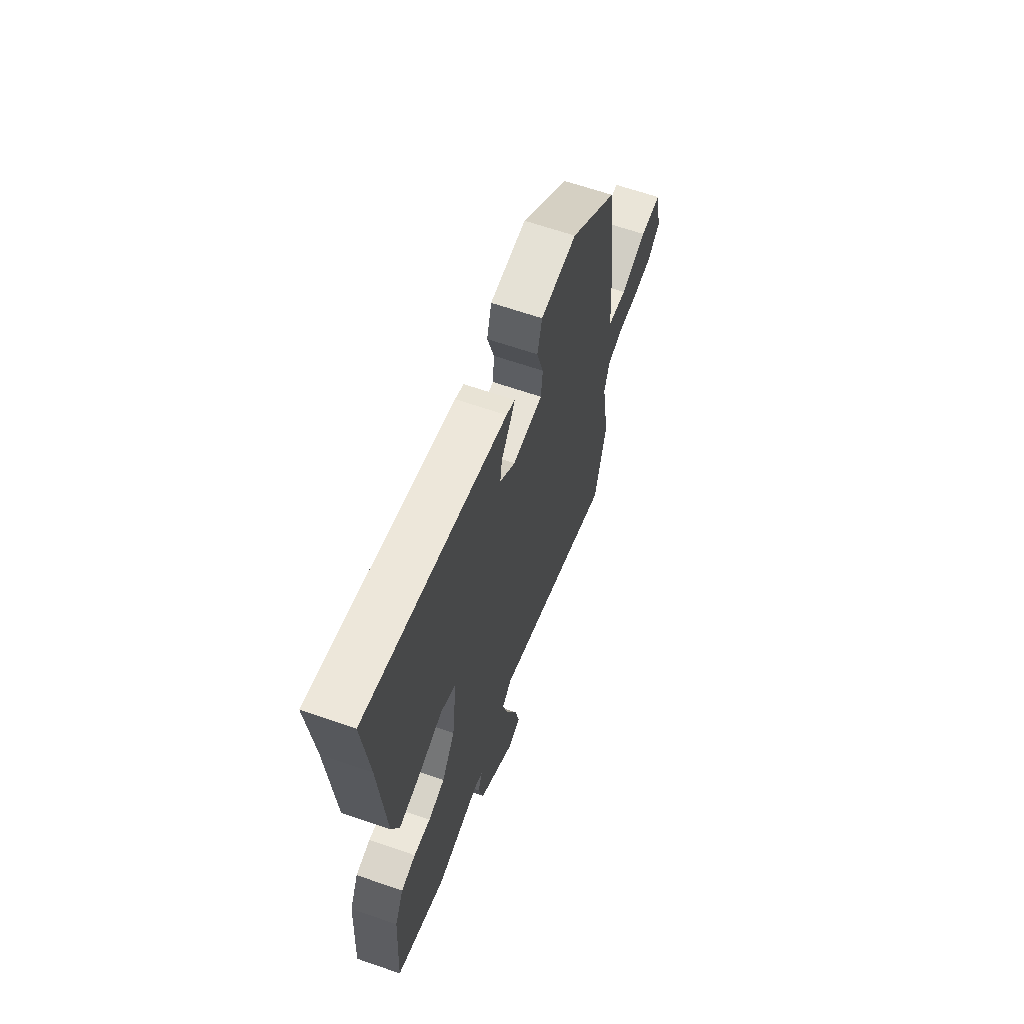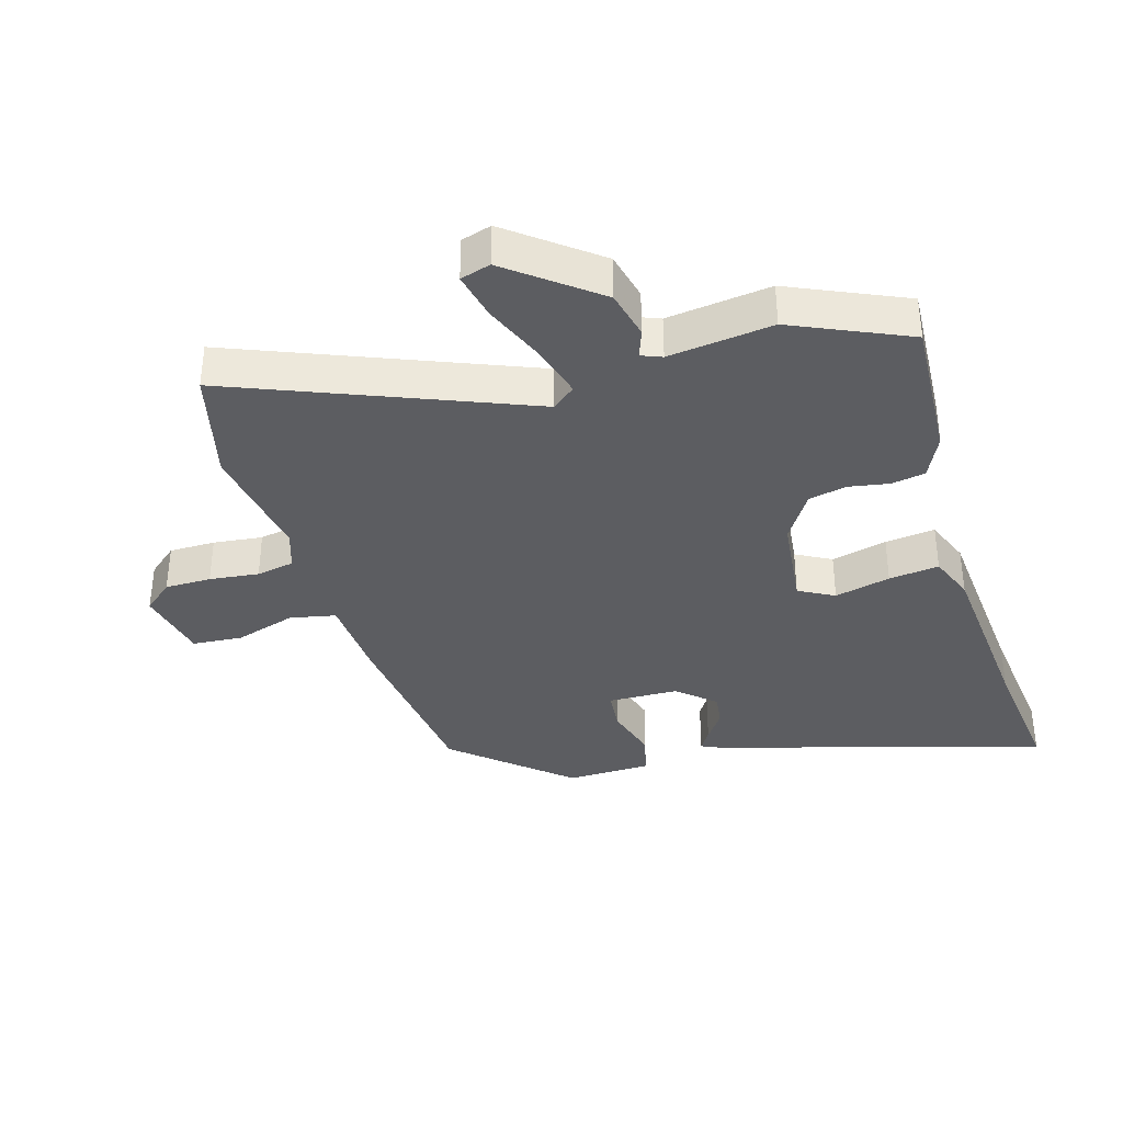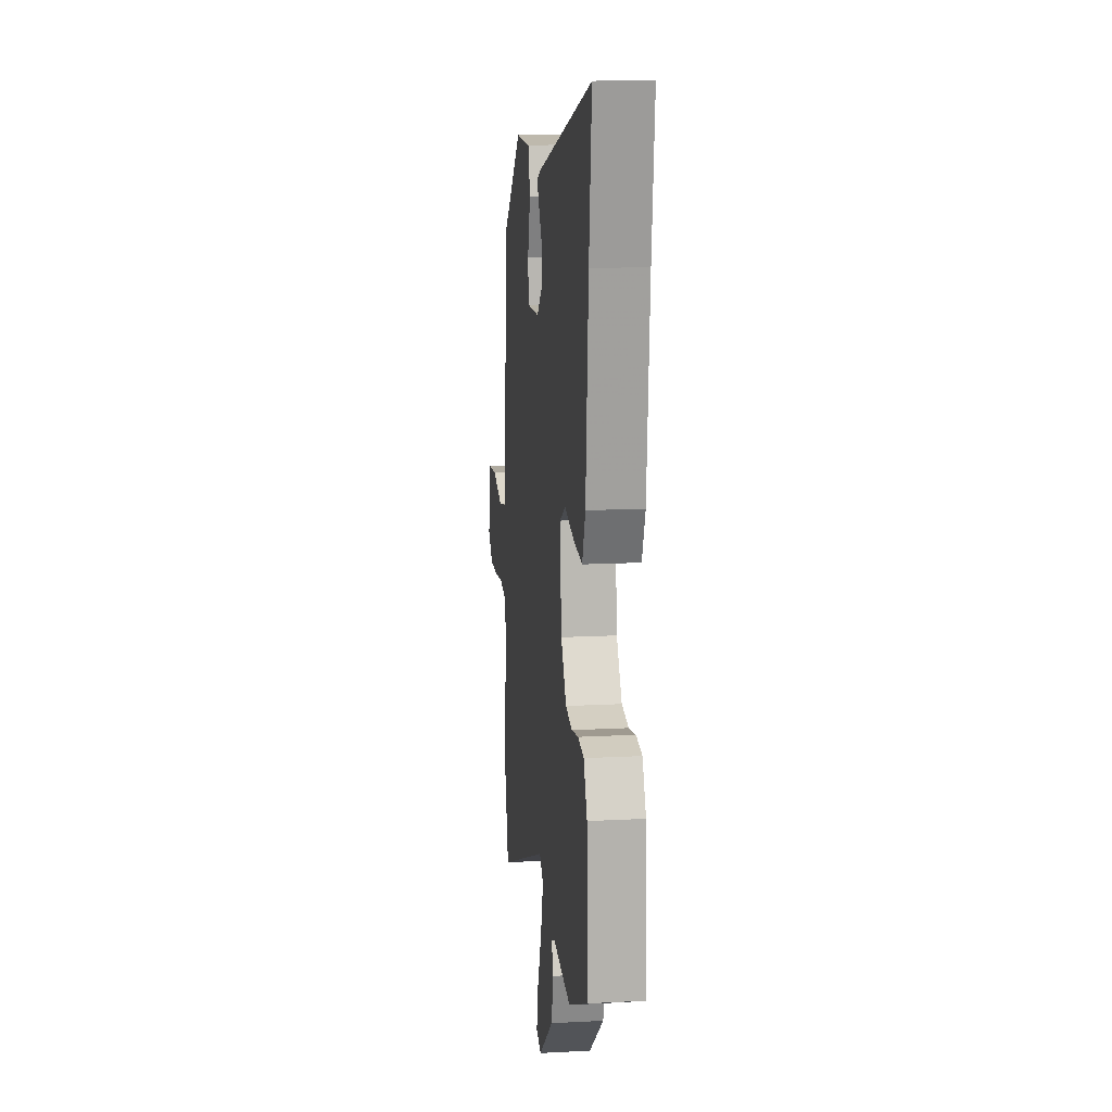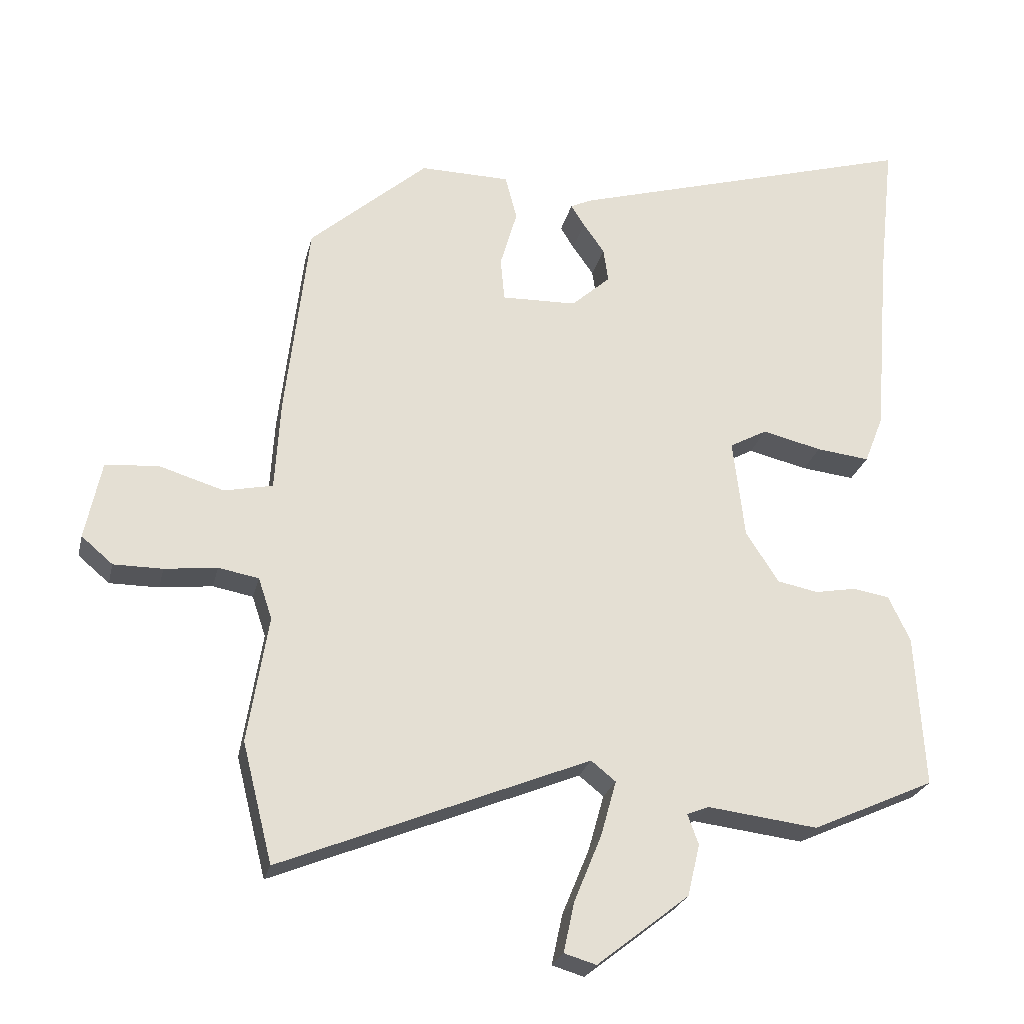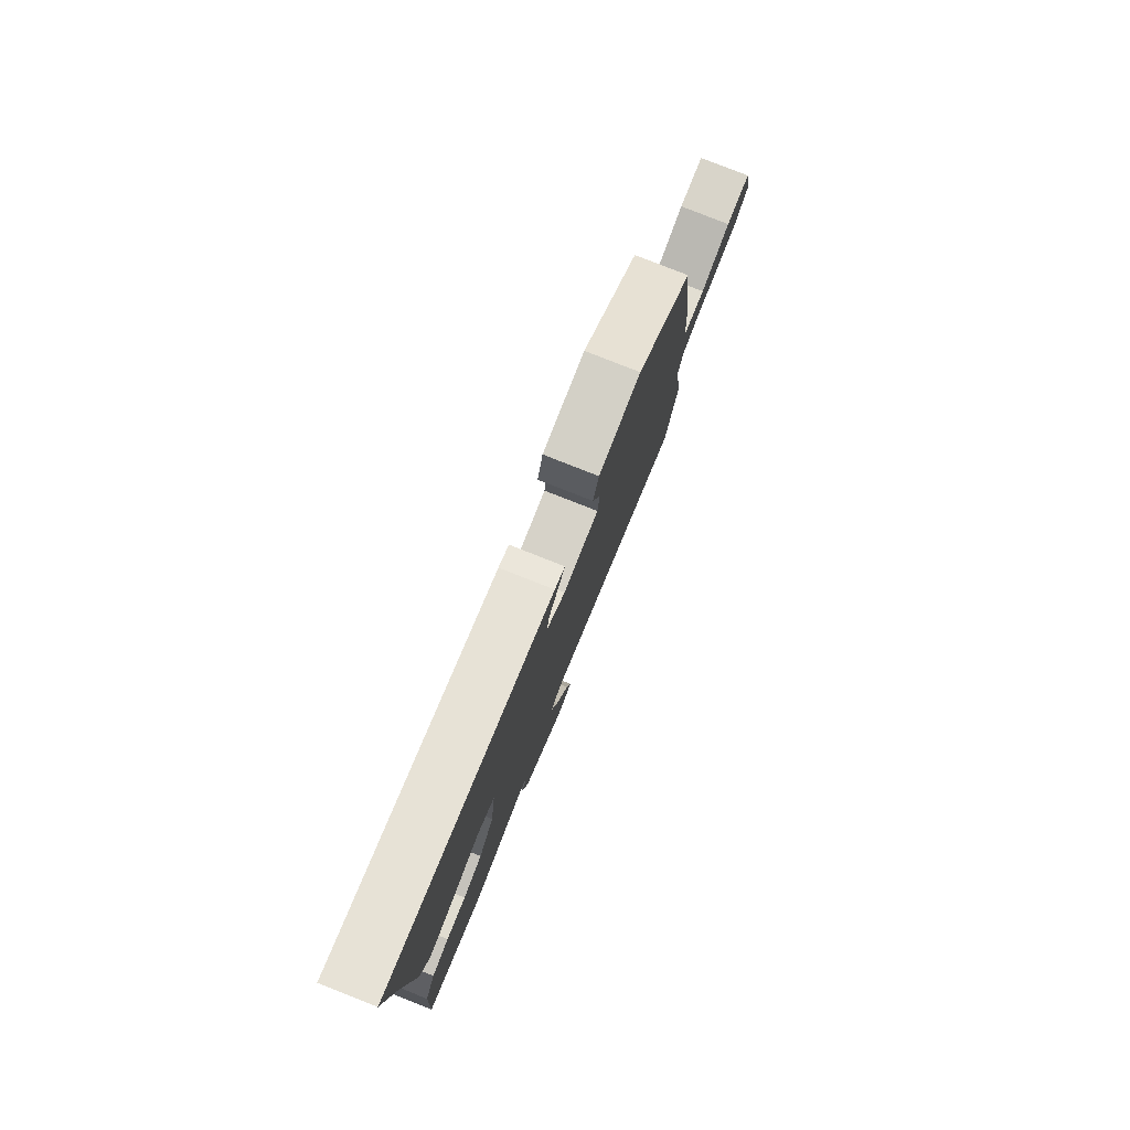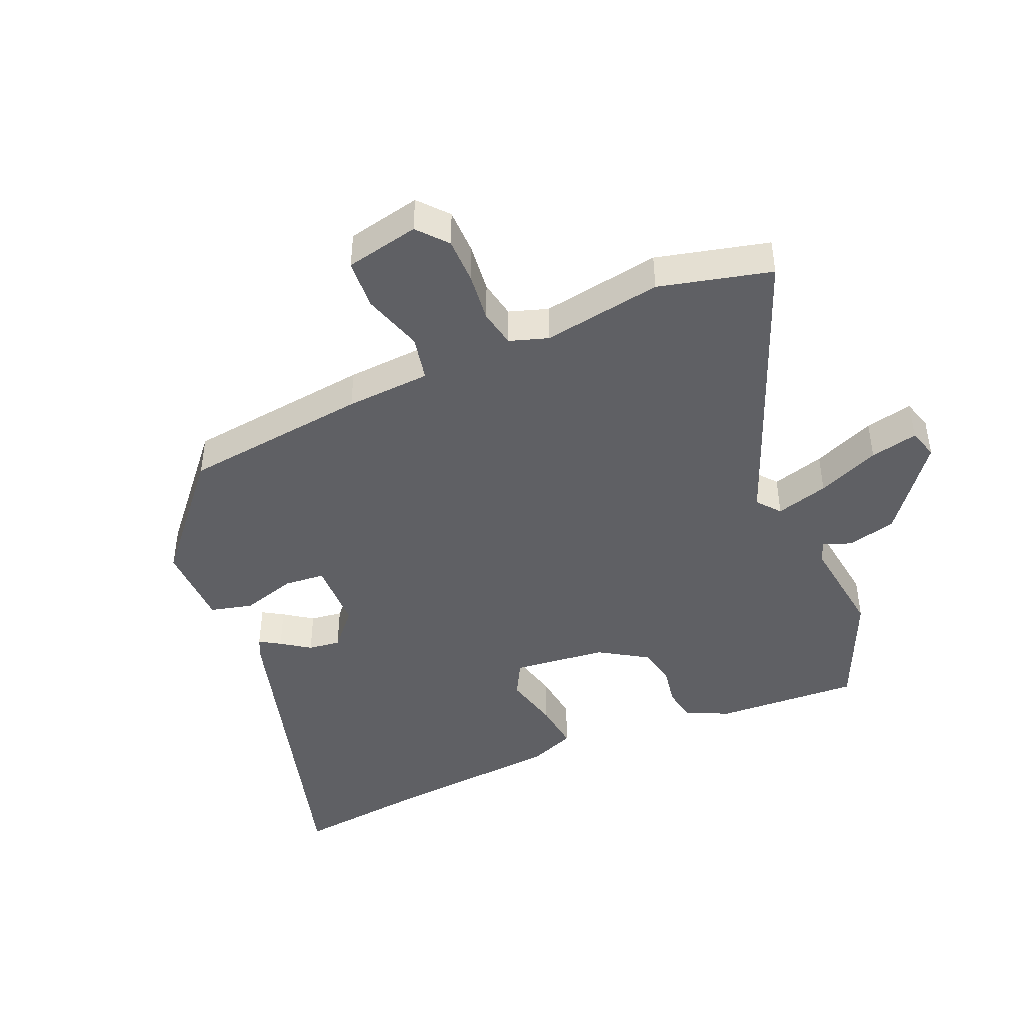
<metadata>
{"format":"obj","ext":"obj","renderer":"f3d","projection":"perspective","resolution":1024,"background":"white","views":[{"elev":64.1,"azim":-70.7,"up":"+Z"},{"elev":-36.4,"azim":-163.3,"up":"+Y"},{"elev":14.2,"azim":-96.7,"up":"+Z"},{"elev":-24.6,"azim":167.2,"up":"+Z"},{"elev":79.9,"azim":-68.5,"up":"+Z"},{"elev":-44.6,"azim":113.5,"up":"+Y"}]}
</metadata>
<code>
v -0.504 0.07 -0.456
v -0.491 0.07 -0.231
v -0.459 0.07 -0.164
v -0.406 0.07 -0.155
v -0.345 0.07 -0.166
v -0.285 0.07 -0.154
v -0.237 0.07 -0.079
v -0.22 0.07 0.067
v -0.275 0.07 0.097
v -0.362 0.07 0.076
v -0.44 0.07 0.067
v -0.468 0.07 0.138
v -0.491 0.07 0.42
v -0.514 0.07 0.627
v -0.002 0.07 0.478
v 0.03 0.07 0.463
v 0.01 0.07 0.431
v -0.021 0.07 0.387
v -0.028 0.07 0.337
v 0.029 0.07 0.286
v 0.139 0.07 0.283
v 0.145 0.07 0.346
v 0.12 0.07 0.432
v 0.137 0.07 0.498
v 0.269 0.07 0.5
v 0.442 0.07 0.349
v 0.476 0.07 0.058
v 0.484 0.07 -0.075
v 0.555 0.07 -0.09
v 0.65 0.07 -0.061
v 0.728 0.07 -0.067
v 0.752 0.07 -0.182
v 0.706 0.07 -0.221
v 0.634 0.07 -0.221
v 0.557 0.07 -0.212
v 0.498 0.07 -0.223
v 0.478 0.07 -0.283
v 0.508 0.07 -0.469
v 0.464 0.07 -0.644
v 0.011 0.07 -0.46
v -0.025 0.07 -0.489
v -0.002 0.07 -0.571
v 0.038 0.07 -0.668
v 0.054 0.07 -0.742
v 0.007 0.07 -0.756
v -0.128 0.07 -0.65
v -0.146 0.07 -0.574
v -0.13 0.07 -0.53
v -0.162 0.07 -0.517
v -0.324 0.07 -0.537
v -0.504 0 -0.456
v -0.491 0 -0.231
v -0.459 0 -0.164
v -0.406 0 -0.155
v -0.345 0 -0.166
v -0.285 0 -0.154
v -0.237 0 -0.079
v -0.22 0 0.067
v -0.275 0 0.097
v -0.362 0 0.076
v -0.44 0 0.067
v -0.468 0 0.138
v -0.491 0 0.42
v -0.514 0 0.627
v -0.002 0 0.478
v 0.03 0 0.463
v 0.01 0 0.431
v -0.021 0 0.387
v -0.028 0 0.337
v 0.029 0 0.286
v 0.139 0 0.283
v 0.145 0 0.346
v 0.12 0 0.432
v 0.137 0 0.498
v 0.269 0 0.5
v 0.442 0 0.349
v 0.476 0 0.058
v 0.484 0 -0.075
v 0.555 0 -0.09
v 0.65 0 -0.061
v 0.728 0 -0.067
v 0.752 0 -0.182
v 0.706 0 -0.221
v 0.634 0 -0.221
v 0.557 0 -0.212
v 0.498 0 -0.223
v 0.478 0 -0.283
v 0.508 0 -0.469
v 0.464 0 -0.644
v 0.011 0 -0.46
v -0.025 0 -0.489
v -0.002 0 -0.571
v 0.038 0 -0.668
v 0.054 0 -0.742
v 0.007 0 -0.756
v -0.128 0 -0.65
v -0.146 0 -0.574
v -0.13 0 -0.53
v -0.162 0 -0.517
v -0.324 0 -0.537
f 49 50 1 2
f 48 49 2 3
f 45 46 47 48
f 43 44 45 48
f 42 43 48 3
f 41 42 3 4
f 40 41 4 5
f 37 38 39 40
f 36 37 40 5
f 35 36 5 6
f 32 33 34 35
f 32 35 6 7
f 29 30 31 32
f 28 29 32 7
f 27 28 7 8
f 26 27 8 9
f 22 23 24 25
f 21 22 25 26
f 15 16 17 18
f 13 14 15 18
f 13 18 19
f 12 13 19 20
f 21 26 9 10
f 12 20 21
f 10 11 12 21
f 52 51 100 99
f 53 52 99 98
f 98 97 96 95
f 98 95 94 93
f 53 98 93 92
f 54 53 92 91
f 55 54 91 90
f 90 89 88 87
f 55 90 87 86
f 56 55 86 85
f 85 84 83 82
f 57 56 85 82
f 82 81 80 79
f 57 82 79 78
f 58 57 78 77
f 59 58 77 76
f 75 74 73 72
f 76 75 72 71
f 68 67 66 65
f 68 65 64 63
f 69 68 63
f 70 69 63 62
f 60 59 76 71
f 71 70 62
f 71 62 61 60
f 1 51 52 2
f 2 52 53 3
f 3 53 54 4
f 4 54 55 5
f 5 55 56 6
f 6 56 57 7
f 7 57 58 8
f 8 58 59 9
f 9 59 60 10
f 10 60 61 11
f 11 61 62 12
f 12 62 63 13
f 13 63 64 14
f 14 64 65 15
f 15 65 66 16
f 16 66 67 17
f 17 67 68 18
f 18 68 69 19
f 19 69 70 20
f 20 70 71 21
f 21 71 72 22
f 22 72 73 23
f 23 73 74 24
f 24 74 75 25
f 25 75 76 26
f 26 76 77 27
f 27 77 78 28
f 28 78 79 29
f 29 79 80 30
f 30 80 81 31
f 31 81 82 32
f 32 82 83 33
f 33 83 84 34
f 34 84 85 35
f 35 85 86 36
f 36 86 87 37
f 37 87 88 38
f 38 88 89 39
f 39 89 90 40
f 40 90 91 41
f 41 91 92 42
f 42 92 93 43
f 43 93 94 44
f 44 94 95 45
f 45 95 96 46
f 46 96 97 47
f 47 97 98 48
f 48 98 99 49
f 49 99 100 50
f 50 100 51 1

</code>
